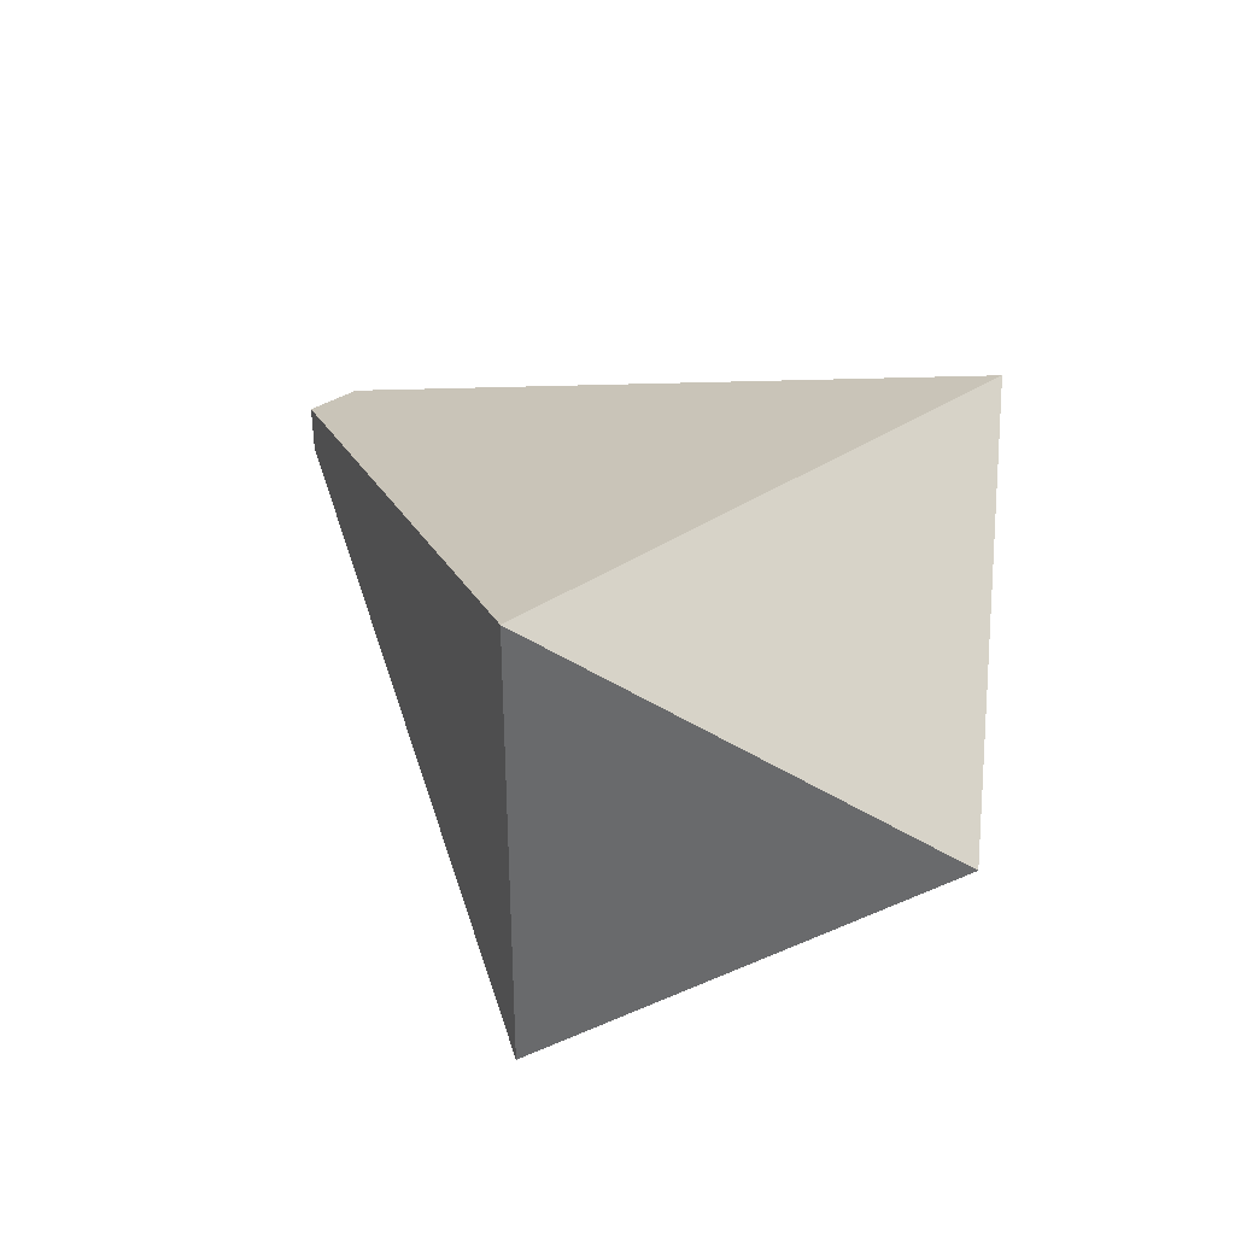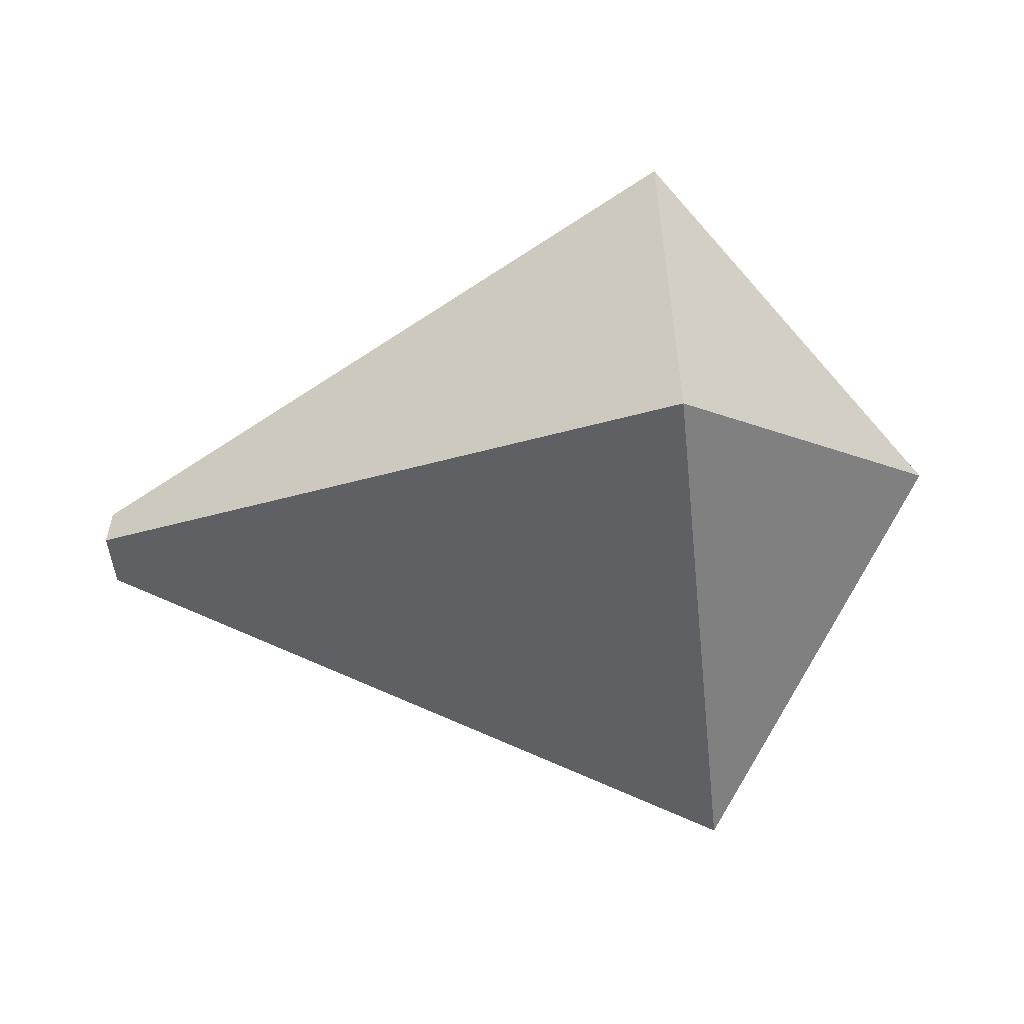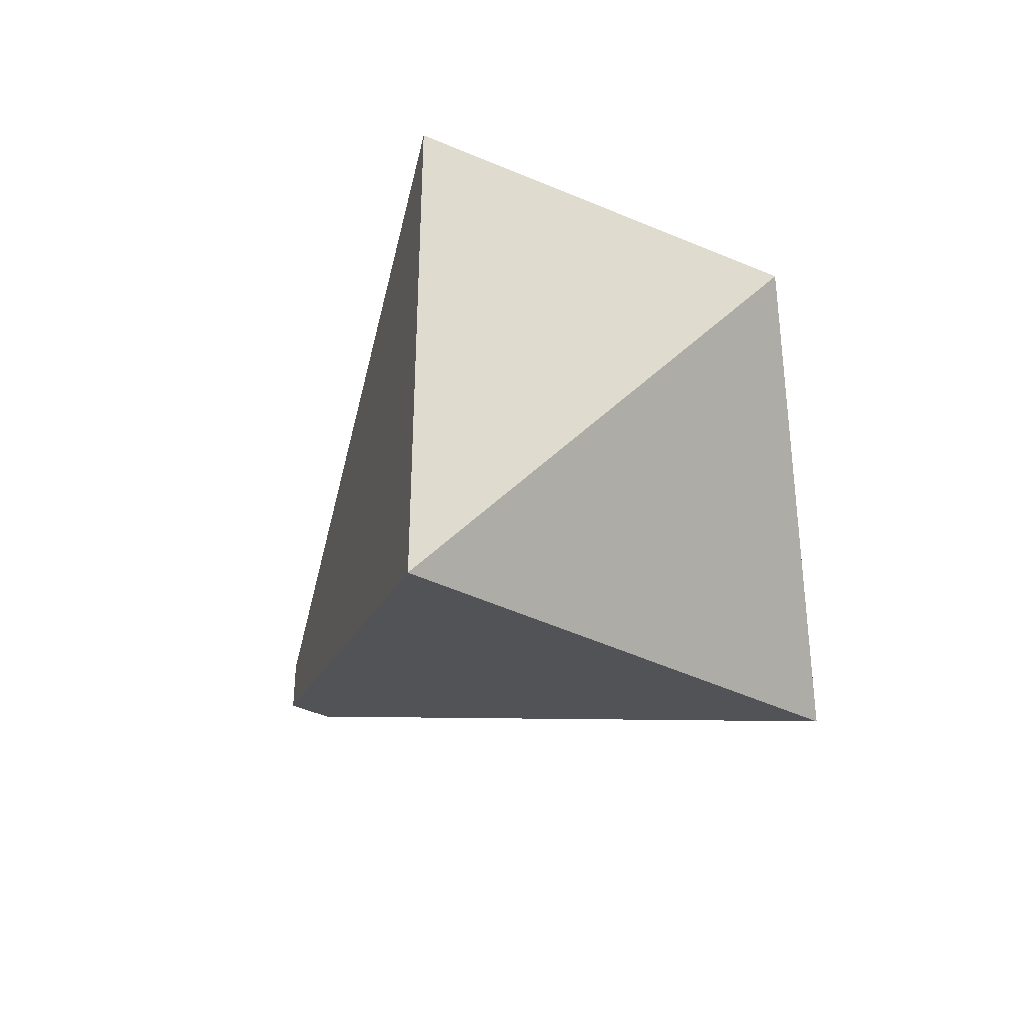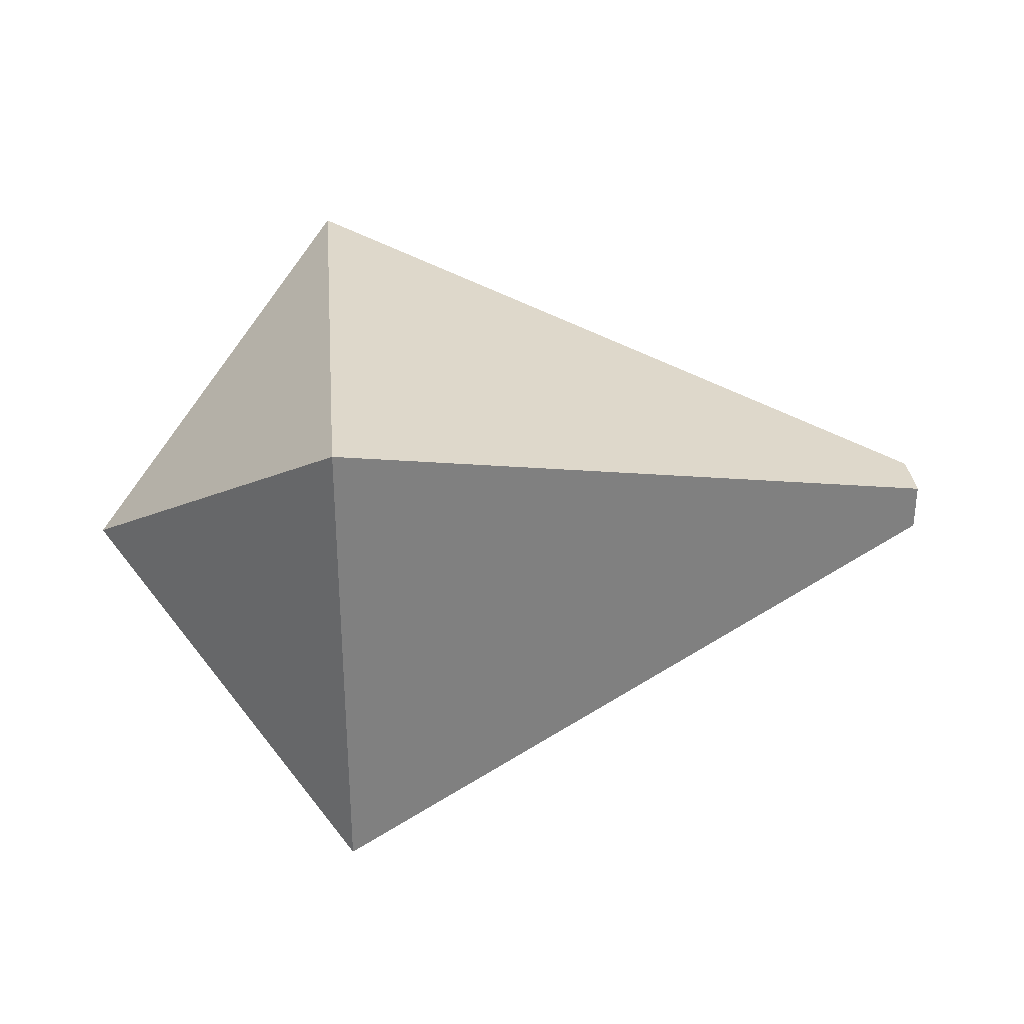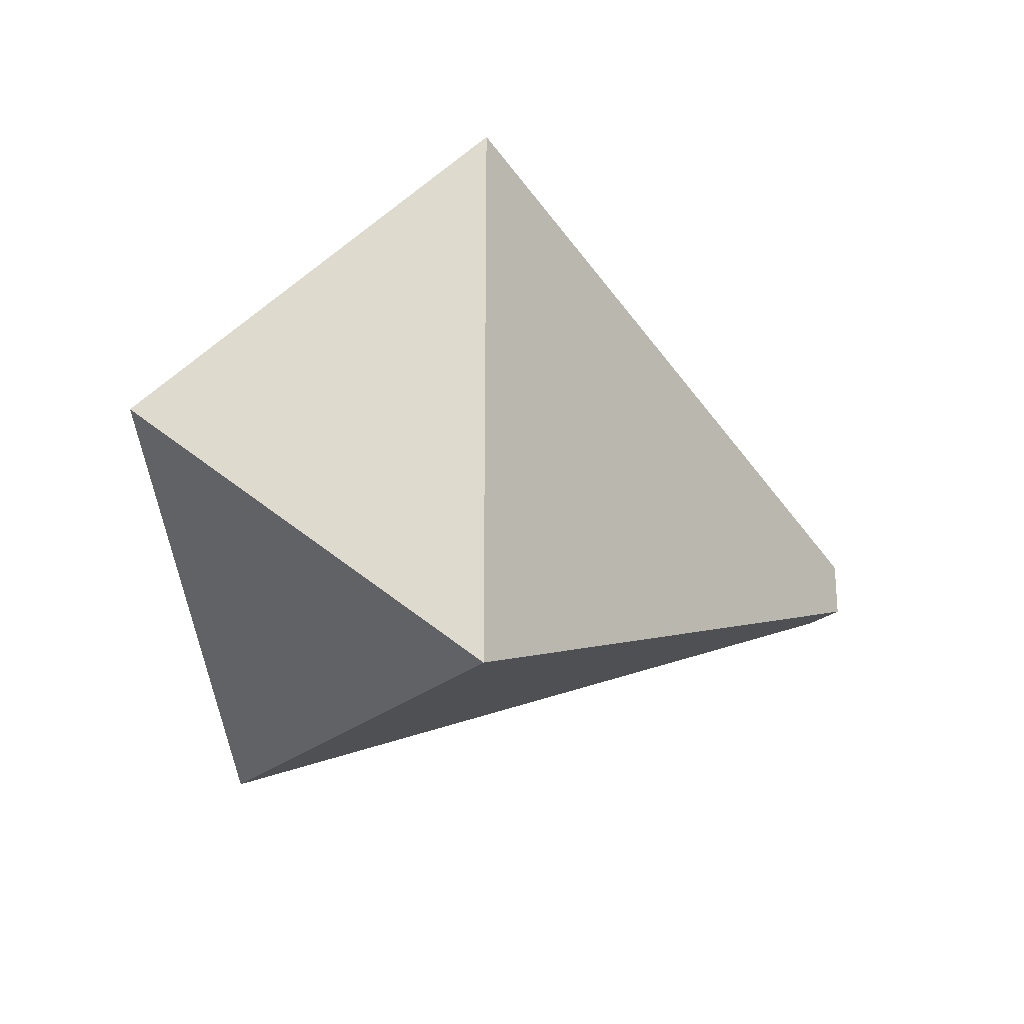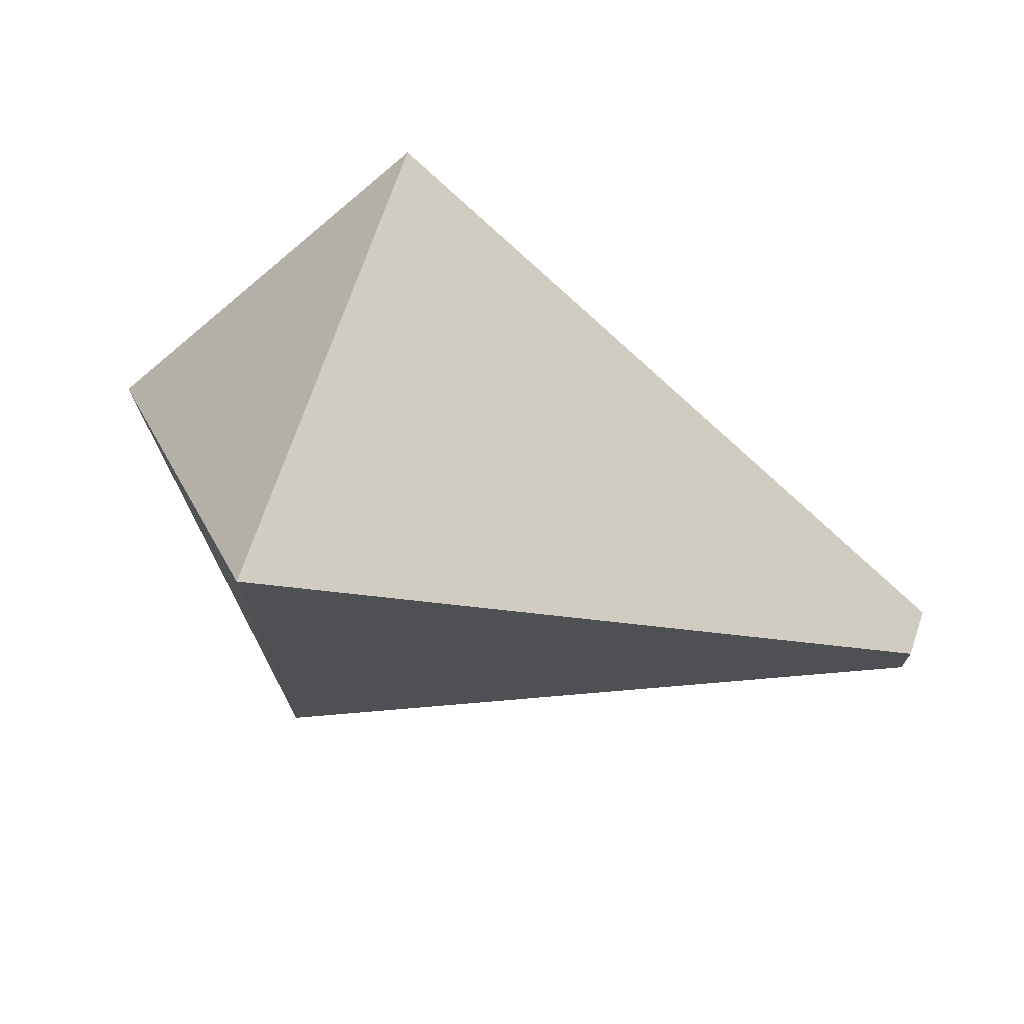
<metadata>
{"format":"obj","ext":"obj","renderer":"f3d","projection":"perspective","resolution":1024,"background":"white","views":[{"elev":36.8,"azim":-130.5,"up":"+Y"},{"elev":-53.8,"azim":-173.7,"up":"+Y"},{"elev":-36.2,"azim":-123.4,"up":"+Z"},{"elev":31.1,"azim":-4.9,"up":"+Y"},{"elev":-23.5,"azim":-34.0,"up":"+Z"},{"elev":71.2,"azim":18.7,"up":"+Z"}]}
</metadata>
<code>
g Bone08
v 0.2991 -0.0079 0.0093
v 0.2991 0.0079 0.0093
v 0.2991 -0.0079 -0.0093
v 0.2991 0.0079 -0.0093
v 0.086 0.079 0.093
v 0.086 0.079 -0.093
v 0.2991 0.0079 0.0093
v 0.2991 0.0079 -0.0093
v 0.086 -0.079 0.093
v 0.086 0.079 0.093
v 0.2991 -0.0079 0.0093
v 0.2991 0.0079 0.0093
v 0.2991 -0.0079 -0.0093
v 0.2991 0.0079 -0.0093
v 0.086 -0.079 -0.093
v 0.086 0.079 -0.093
v 0.2991 -0.0079 0.0093
v 0.2991 -0.0079 -0.0093
v 0.086 -0.079 0.093
v 0.086 -0.079 -0.093
v 0 0 0
v 0.086 0.079 0.093
v 0.086 -0.079 0.093
v 0 0 0
v 0.086 0.079 -0.093
v 0.086 0.079 0.093
v 0 0 0
v 0.086 -0.079 -0.093
v 0.086 0.079 -0.093
v 0 0 0
v 0.086 -0.079 0.093
v 0.086 -0.079 -0.093
g Bone08_0
f 3 2 1
f 2 3 4
f 7 6 5
f 6 7 8
f 11 10 9
f 10 11 12
f 15 14 13
f 14 15 16
f 19 18 17
f 18 19 20
f 23 22 21
f 26 25 24
f 29 28 27
f 32 31 30

</code>
